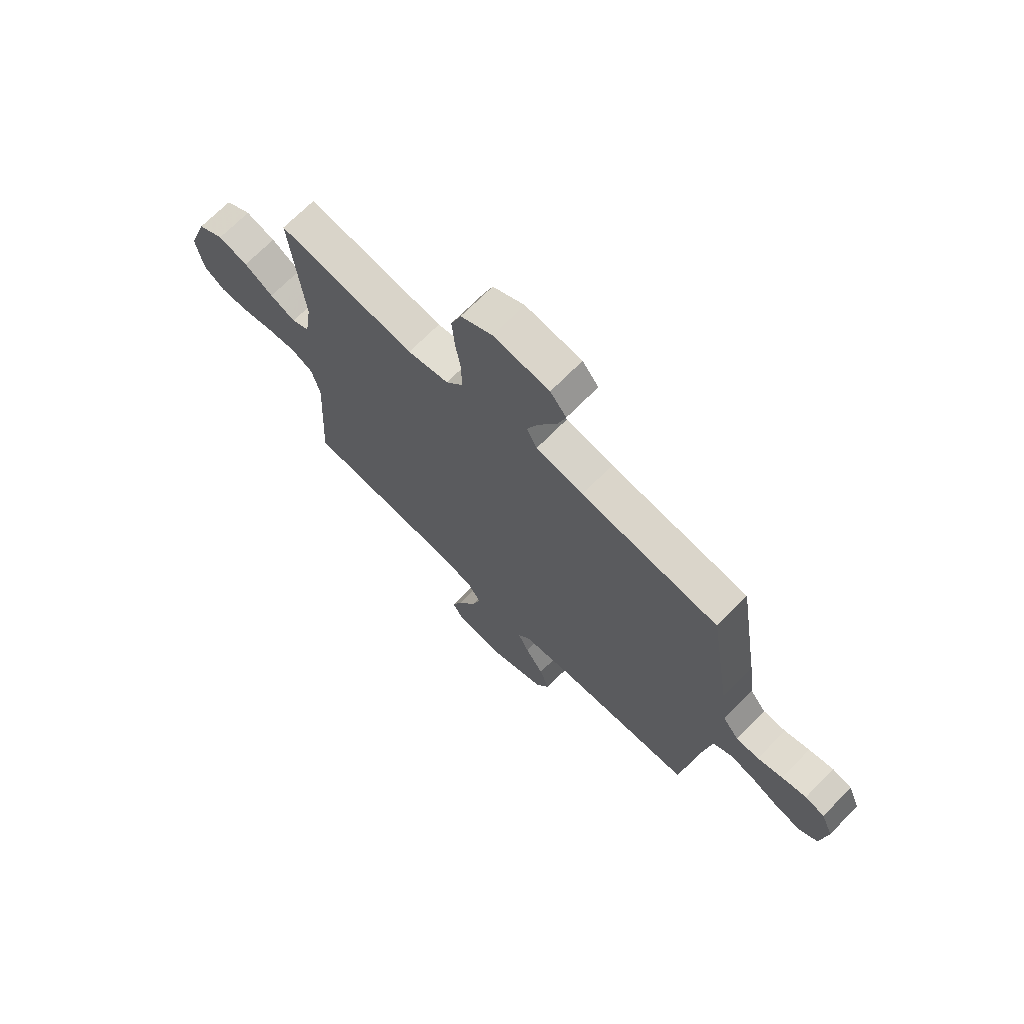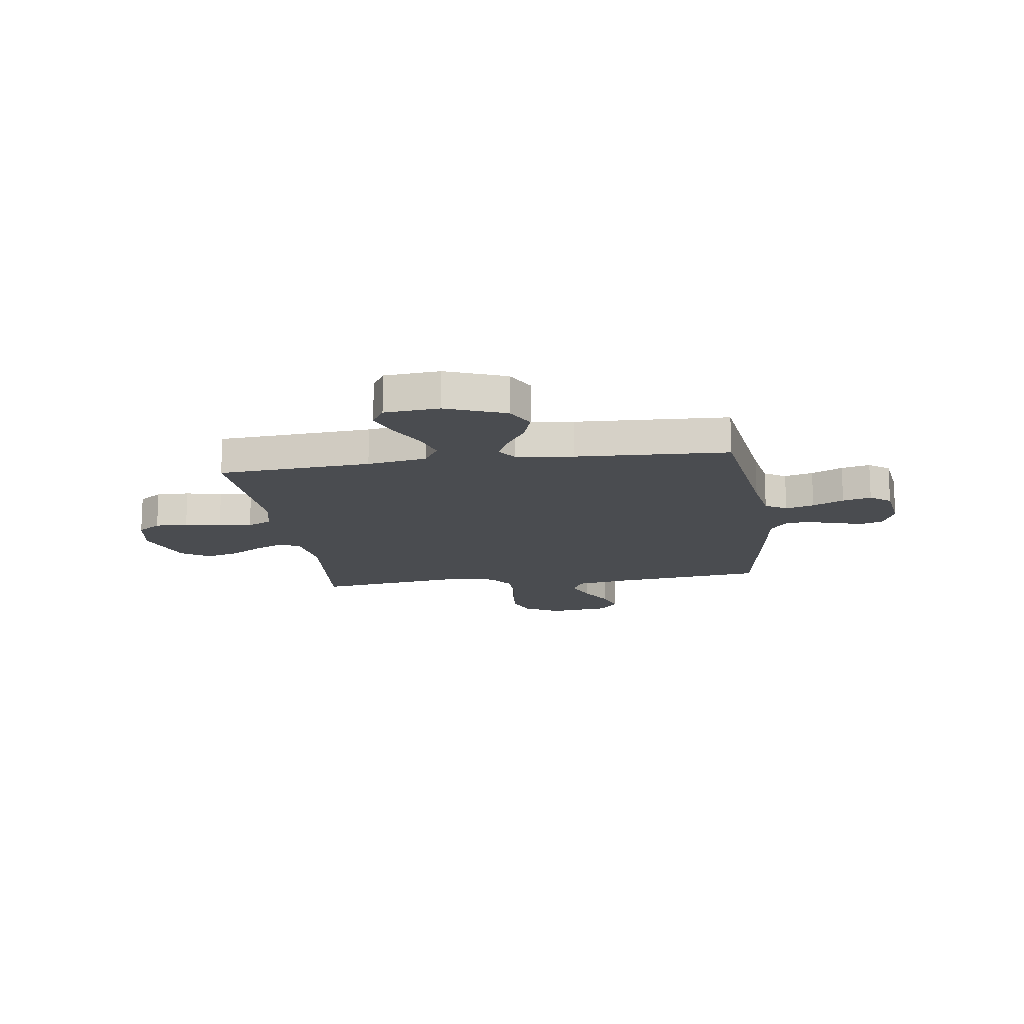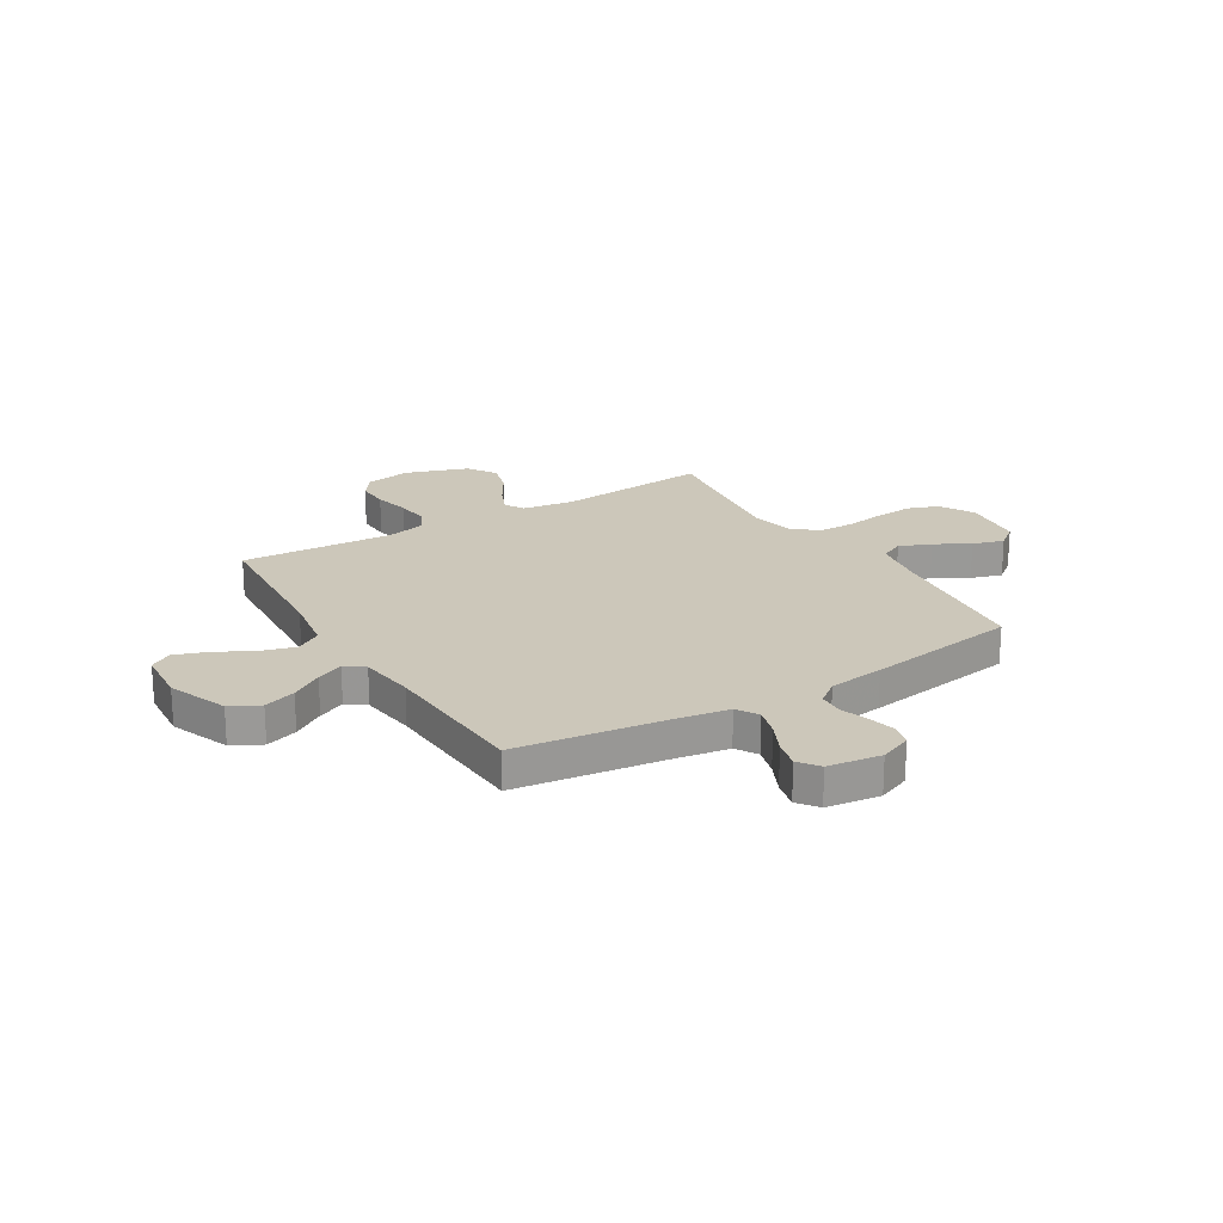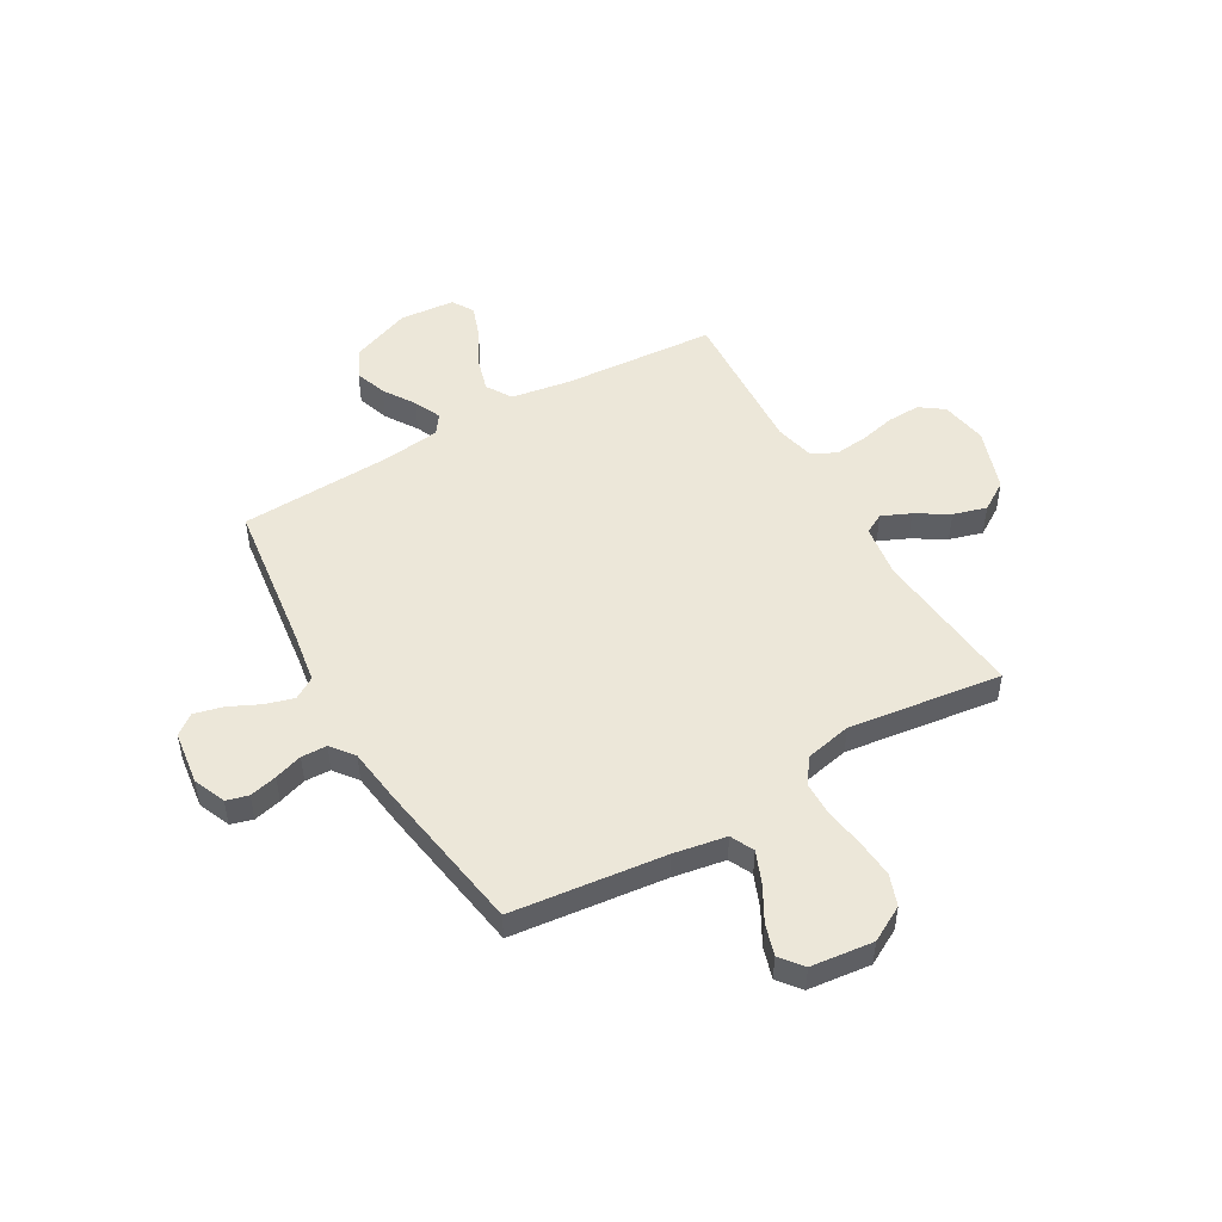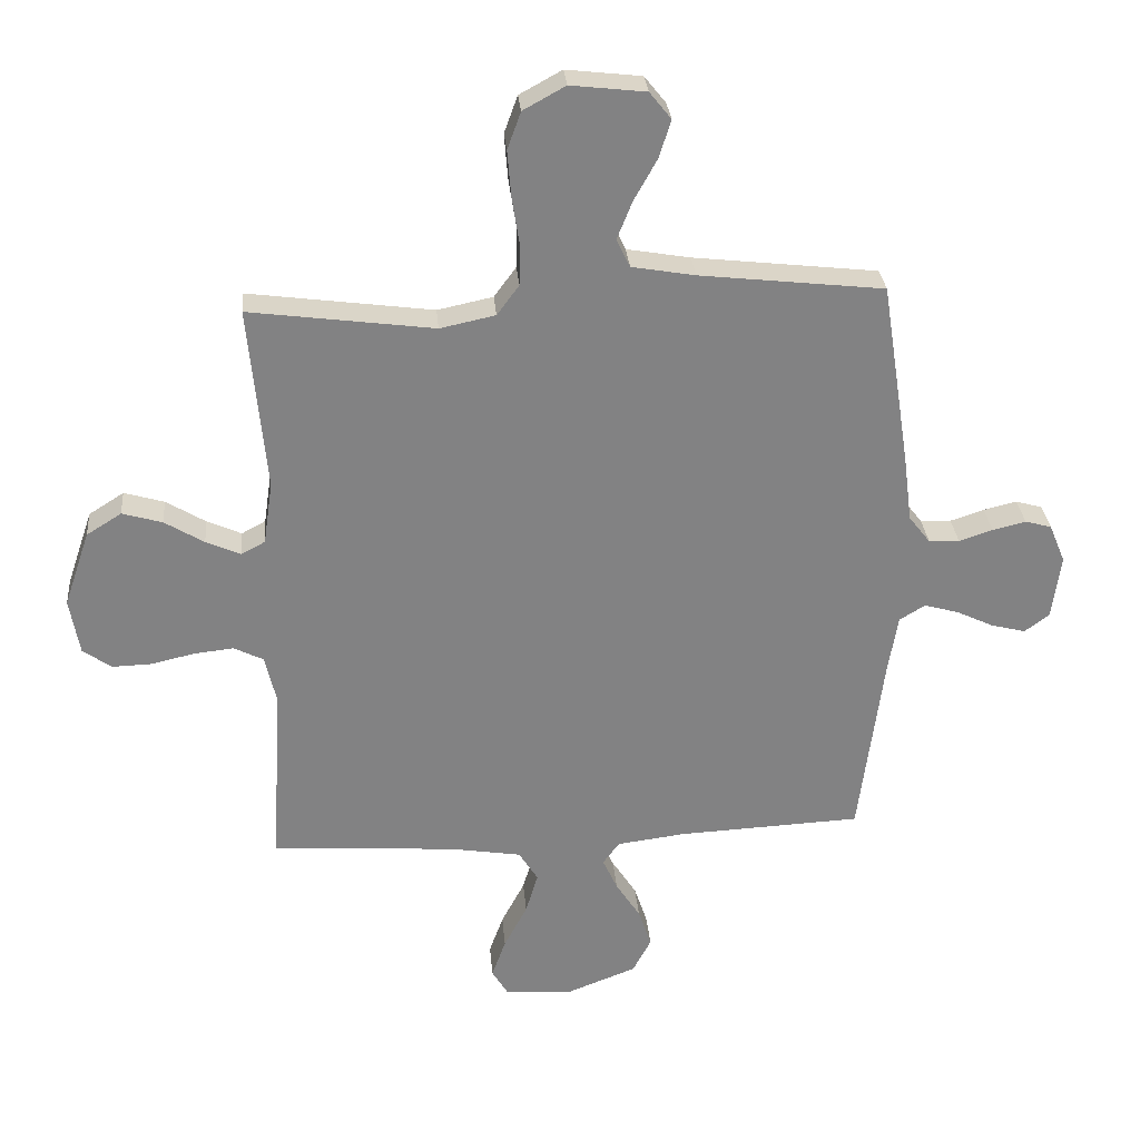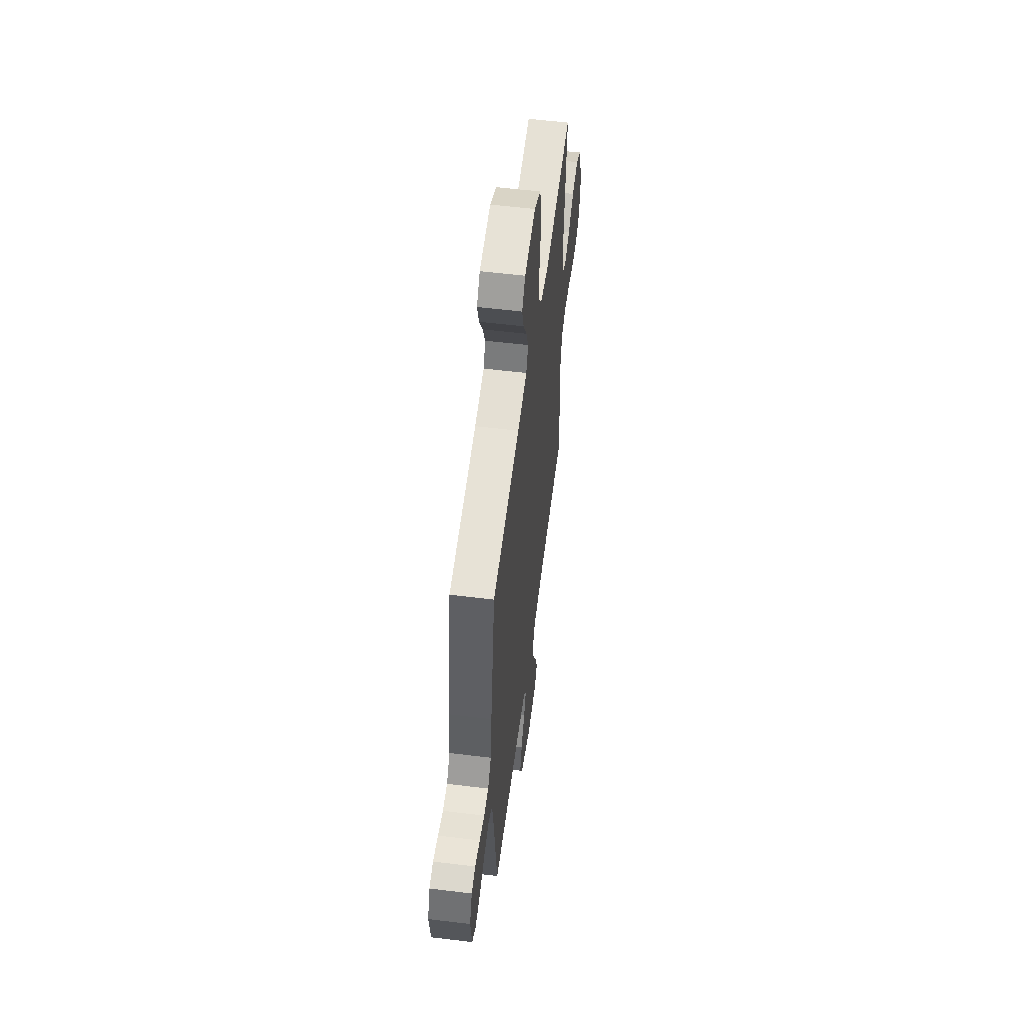
<metadata>
{"format":"obj","ext":"obj","renderer":"f3d","projection":"perspective","resolution":1024,"background":"white","views":[{"elev":70.3,"azim":-135.4,"up":"+Z"},{"elev":-15.1,"azim":-171.9,"up":"+Y"},{"elev":21.4,"azim":-121.3,"up":"+Y"},{"elev":49.8,"azim":-30.0,"up":"+Y"},{"elev":29.5,"azim":175.0,"up":"+Z"},{"elev":56.5,"azim":-82.7,"up":"+Z"}]}
</metadata>
<code>
v -0.5 0.07 0.5
v -0.2 0.07 0.534
v -0.097 0.07 0.552
v -0.075 0.07 0.598
v -0.1 0.07 0.66
v -0.138 0.07 0.728
v -0.157 0.07 0.789
v -0.122 0.07 0.833
v 0 0.07 0.847
v 0.069 0.07 0.809
v 0.091 0.07 0.748
v 0.085 0.07 0.673
v 0.073 0.07 0.596
v 0.074 0.07 0.528
v 0.11 0.07 0.479
v 0.2 0.07 0.46
v 0.5 0.07 0.5
v 0.472 0.07 0.2
v 0.487 0.07 0.097
v 0.526 0.07 0.076
v 0.582 0.07 0.101
v 0.646 0.07 0.14
v 0.711 0.07 0.159
v 0.768 0.07 0.123
v 0.81 0.07 0
v 0.794 0.07 -0.091
v 0.748 0.07 -0.124
v 0.684 0.07 -0.122
v 0.614 0.07 -0.106
v 0.549 0.07 -0.099
v 0.501 0.07 -0.123
v 0.483 0.07 -0.2
v 0.5 0.07 -0.5
v 0.2 0.07 -0.521
v 0.084 0.07 -0.54
v 0.053 0.07 -0.59
v 0.073 0.07 -0.657
v 0.111 0.07 -0.729
v 0.134 0.07 -0.793
v 0.108 0.07 -0.836
v 0 0.07 -0.845
v -0.117 0.07 -0.8
v -0.147 0.07 -0.743
v -0.126 0.07 -0.68
v -0.086 0.07 -0.618
v -0.062 0.07 -0.565
v -0.089 0.07 -0.528
v -0.2 0.07 -0.514
v -0.5 0.07 -0.5
v -0.539 0.07 -0.2
v -0.555 0.07 -0.102
v -0.597 0.07 -0.076
v -0.653 0.07 -0.092
v -0.714 0.07 -0.121
v -0.77 0.07 -0.135
v -0.81 0.07 -0.105
v -0.824 0.07 0
v -0.798 0.07 0.063
v -0.755 0.07 0.075
v -0.701 0.07 0.062
v -0.646 0.07 0.044
v -0.596 0.07 0.046
v -0.561 0.07 0.091
v -0.547 0.07 0.2
v -0.5 0 0.5
v -0.2 0 0.534
v -0.097 0 0.552
v -0.075 0 0.598
v -0.1 0 0.66
v -0.138 0 0.728
v -0.157 0 0.789
v -0.122 0 0.833
v 0 0 0.847
v 0.069 0 0.809
v 0.091 0 0.748
v 0.085 0 0.673
v 0.073 0 0.596
v 0.074 0 0.528
v 0.11 0 0.479
v 0.2 0 0.46
v 0.5 0 0.5
v 0.472 0 0.2
v 0.487 0 0.097
v 0.526 0 0.076
v 0.582 0 0.101
v 0.646 0 0.14
v 0.711 0 0.159
v 0.768 0 0.123
v 0.81 0 0
v 0.794 0 -0.091
v 0.748 0 -0.124
v 0.684 0 -0.122
v 0.614 0 -0.106
v 0.549 0 -0.099
v 0.501 0 -0.123
v 0.483 0 -0.2
v 0.5 0 -0.5
v 0.2 0 -0.521
v 0.084 0 -0.54
v 0.053 0 -0.59
v 0.073 0 -0.657
v 0.111 0 -0.729
v 0.134 0 -0.793
v 0.108 0 -0.836
v 0 0 -0.845
v -0.117 0 -0.8
v -0.147 0 -0.743
v -0.126 0 -0.68
v -0.086 0 -0.618
v -0.062 0 -0.565
v -0.089 0 -0.528
v -0.2 0 -0.514
v -0.5 0 -0.5
v -0.539 0 -0.2
v -0.555 0 -0.102
v -0.597 0 -0.076
v -0.653 0 -0.092
v -0.714 0 -0.121
v -0.77 0 -0.135
v -0.81 0 -0.105
v -0.824 0 0
v -0.798 0 0.063
v -0.755 0 0.075
v -0.701 0 0.062
v -0.646 0 0.044
v -0.596 0 0.046
v -0.561 0 0.091
v -0.547 0 0.2
f 63 64 1 2
f 62 63 2 3
f 58 59 60 61
f 56 57 58 61
f 56 61 62
f 53 54 55 56
f 52 53 56 62
f 51 52 62 3
f 48 49 50
f 47 48 50 51
f 42 43 44 45
f 42 45 46
f 41 42 46
f 40 41 46
f 37 38 39 40
f 36 37 40 46
f 35 36 46 47
f 32 33 34
f 31 32 34 35
f 26 27 28 29
f 26 29 30
f 25 26 30
f 24 25 30
f 21 22 23 24
f 20 21 24 30
f 19 20 30 31
f 16 17 18
f 15 16 18 19
f 10 11 12 13
f 10 13 14
f 9 10 14
f 8 9 14
f 5 6 7 8
f 4 5 8 14
f 3 4 14 15
f 31 35 47 51
f 19 31 51
f 3 15 19 51
f 66 65 128 127
f 67 66 127 126
f 125 124 123 122
f 125 122 121 120
f 126 125 120
f 120 119 118 117
f 126 120 117 116
f 67 126 116 115
f 114 113 112
f 115 114 112 111
f 109 108 107 106
f 110 109 106
f 110 106 105
f 110 105 104
f 104 103 102 101
f 110 104 101 100
f 111 110 100 99
f 98 97 96
f 99 98 96 95
f 93 92 91 90
f 94 93 90
f 94 90 89
f 94 89 88
f 88 87 86 85
f 94 88 85 84
f 95 94 84 83
f 82 81 80
f 83 82 80 79
f 77 76 75 74
f 78 77 74
f 78 74 73
f 78 73 72
f 72 71 70 69
f 78 72 69 68
f 79 78 68 67
f 115 111 99 95
f 115 95 83
f 115 83 79 67
f 1 65 66 2
f 2 66 67 3
f 3 67 68 4
f 4 68 69 5
f 5 69 70 6
f 6 70 71 7
f 7 71 72 8
f 8 72 73 9
f 9 73 74 10
f 10 74 75 11
f 11 75 76 12
f 12 76 77 13
f 13 77 78 14
f 14 78 79 15
f 15 79 80 16
f 16 80 81 17
f 17 81 82 18
f 18 82 83 19
f 19 83 84 20
f 20 84 85 21
f 21 85 86 22
f 22 86 87 23
f 23 87 88 24
f 24 88 89 25
f 25 89 90 26
f 26 90 91 27
f 27 91 92 28
f 28 92 93 29
f 29 93 94 30
f 30 94 95 31
f 31 95 96 32
f 32 96 97 33
f 33 97 98 34
f 34 98 99 35
f 35 99 100 36
f 36 100 101 37
f 37 101 102 38
f 38 102 103 39
f 39 103 104 40
f 40 104 105 41
f 41 105 106 42
f 42 106 107 43
f 43 107 108 44
f 44 108 109 45
f 45 109 110 46
f 46 110 111 47
f 47 111 112 48
f 48 112 113 49
f 49 113 114 50
f 50 114 115 51
f 51 115 116 52
f 52 116 117 53
f 53 117 118 54
f 54 118 119 55
f 55 119 120 56
f 56 120 121 57
f 57 121 122 58
f 58 122 123 59
f 59 123 124 60
f 60 124 125 61
f 61 125 126 62
f 62 126 127 63
f 63 127 128 64
f 64 128 65 1

</code>
